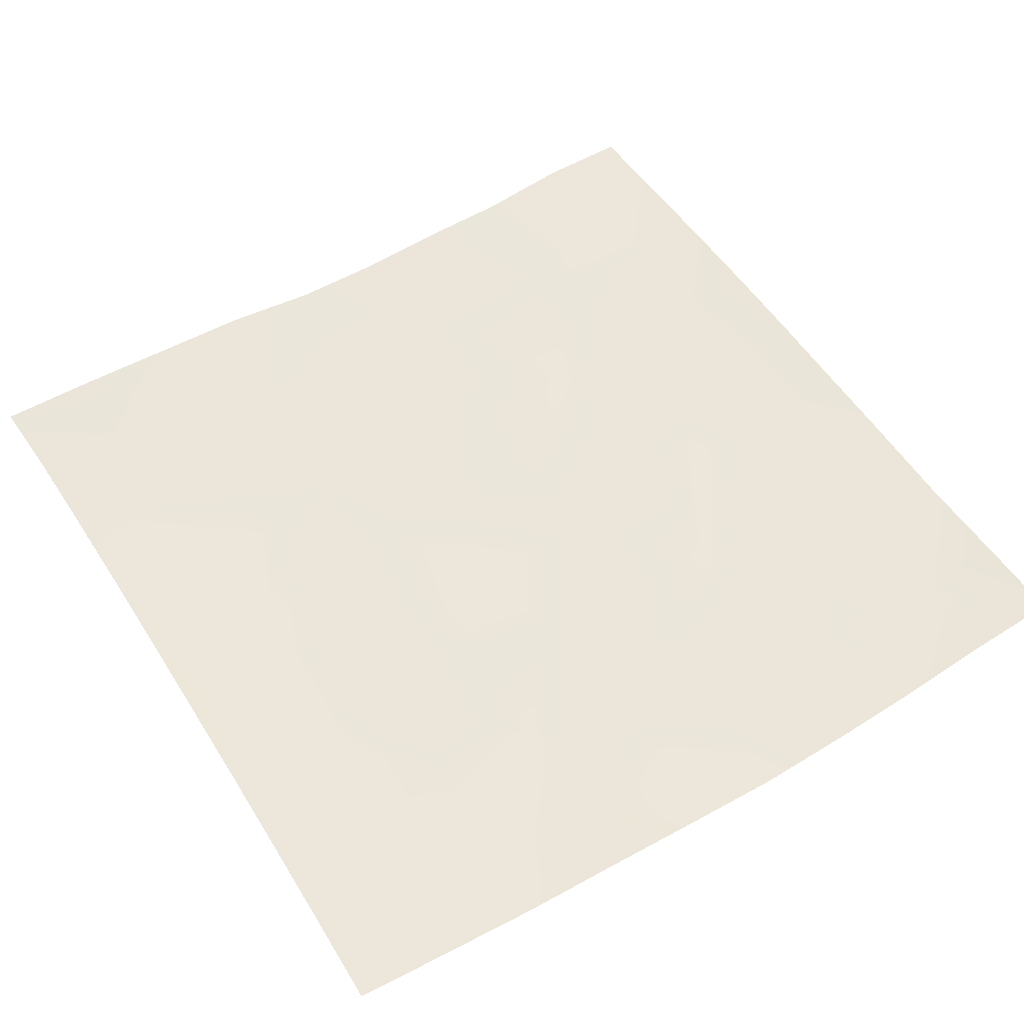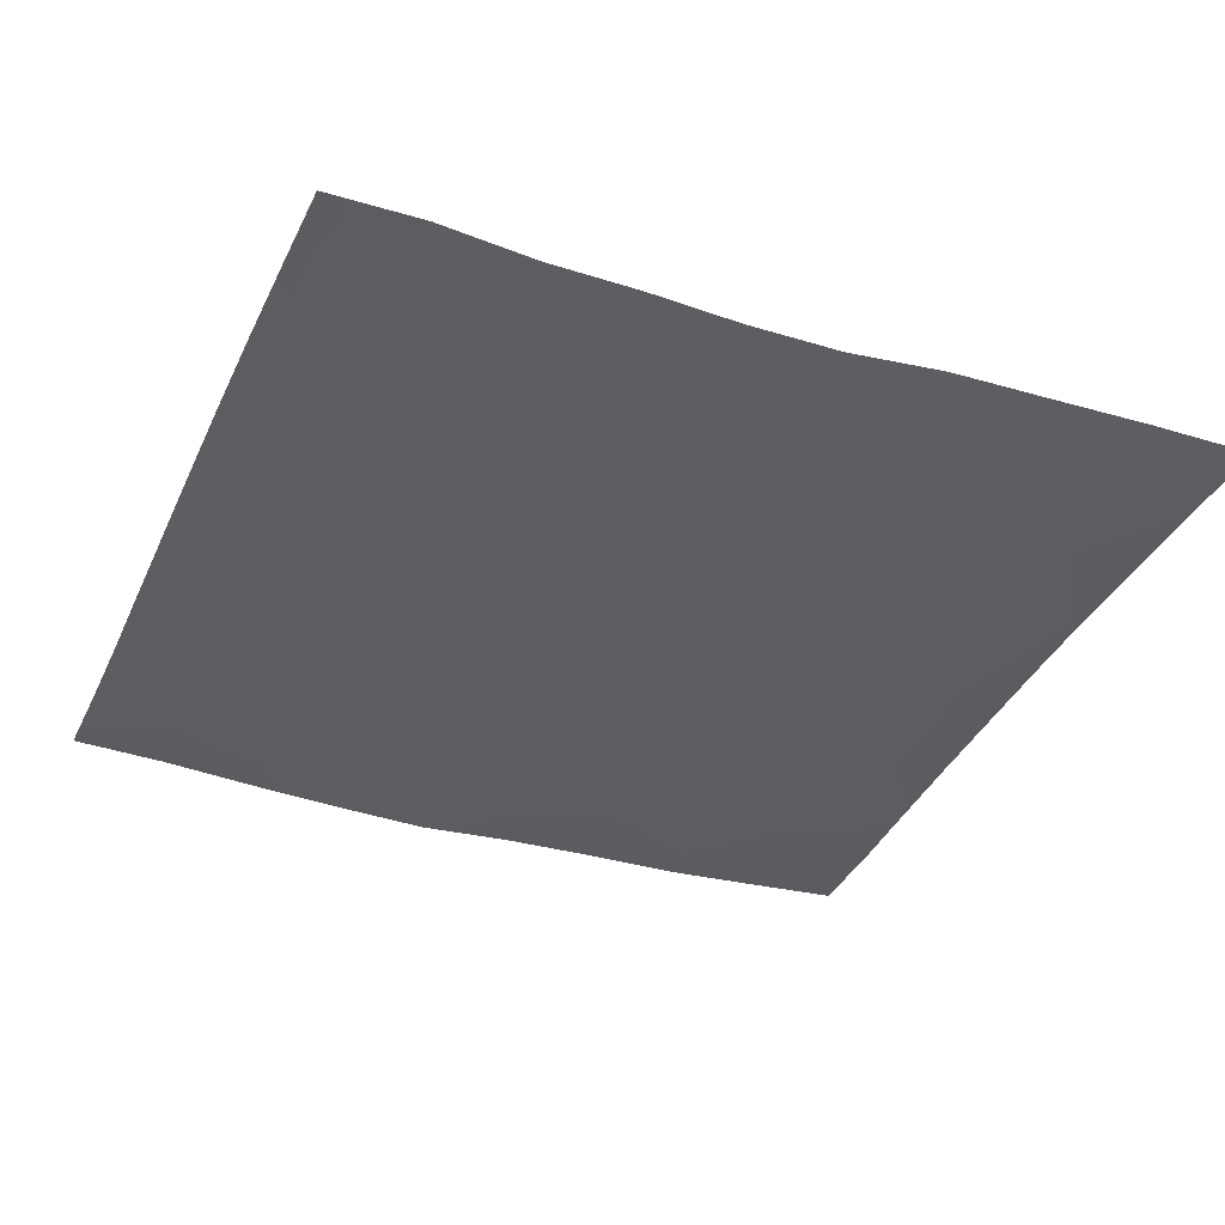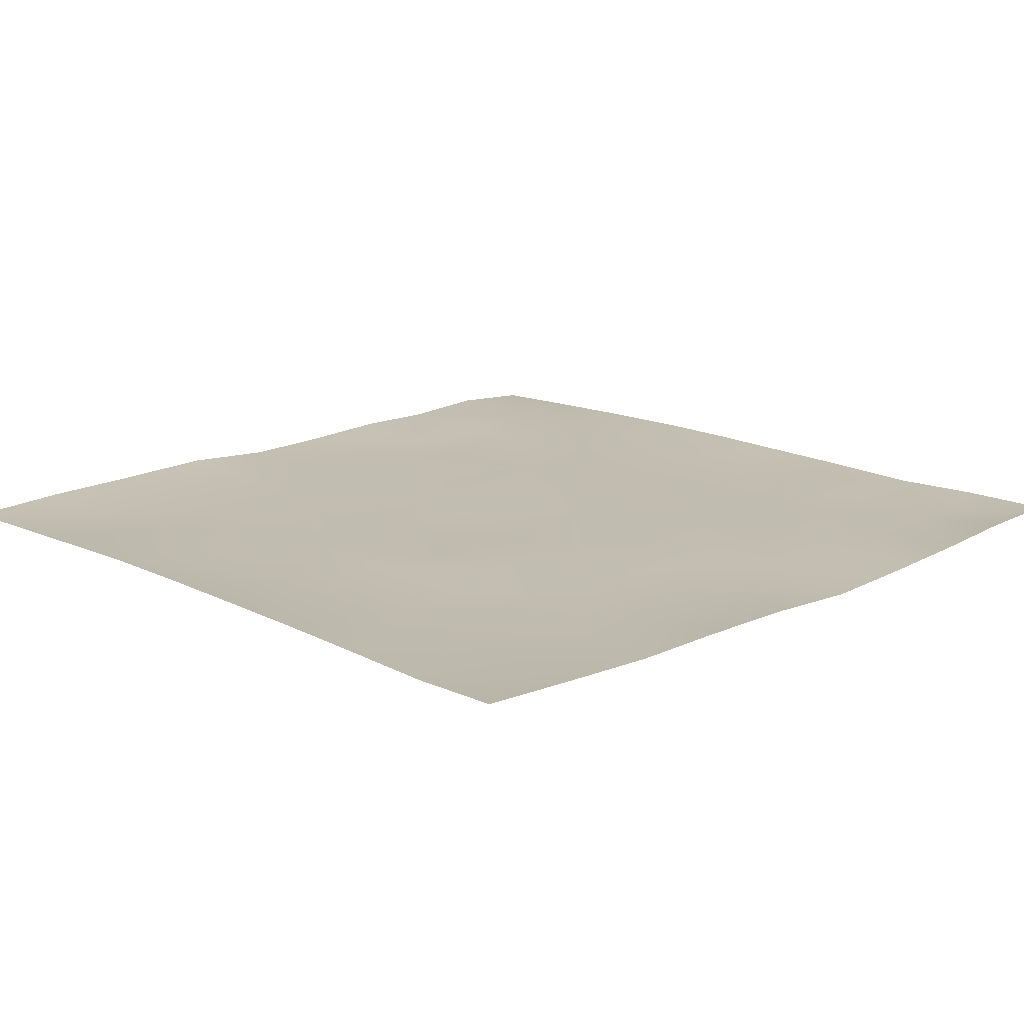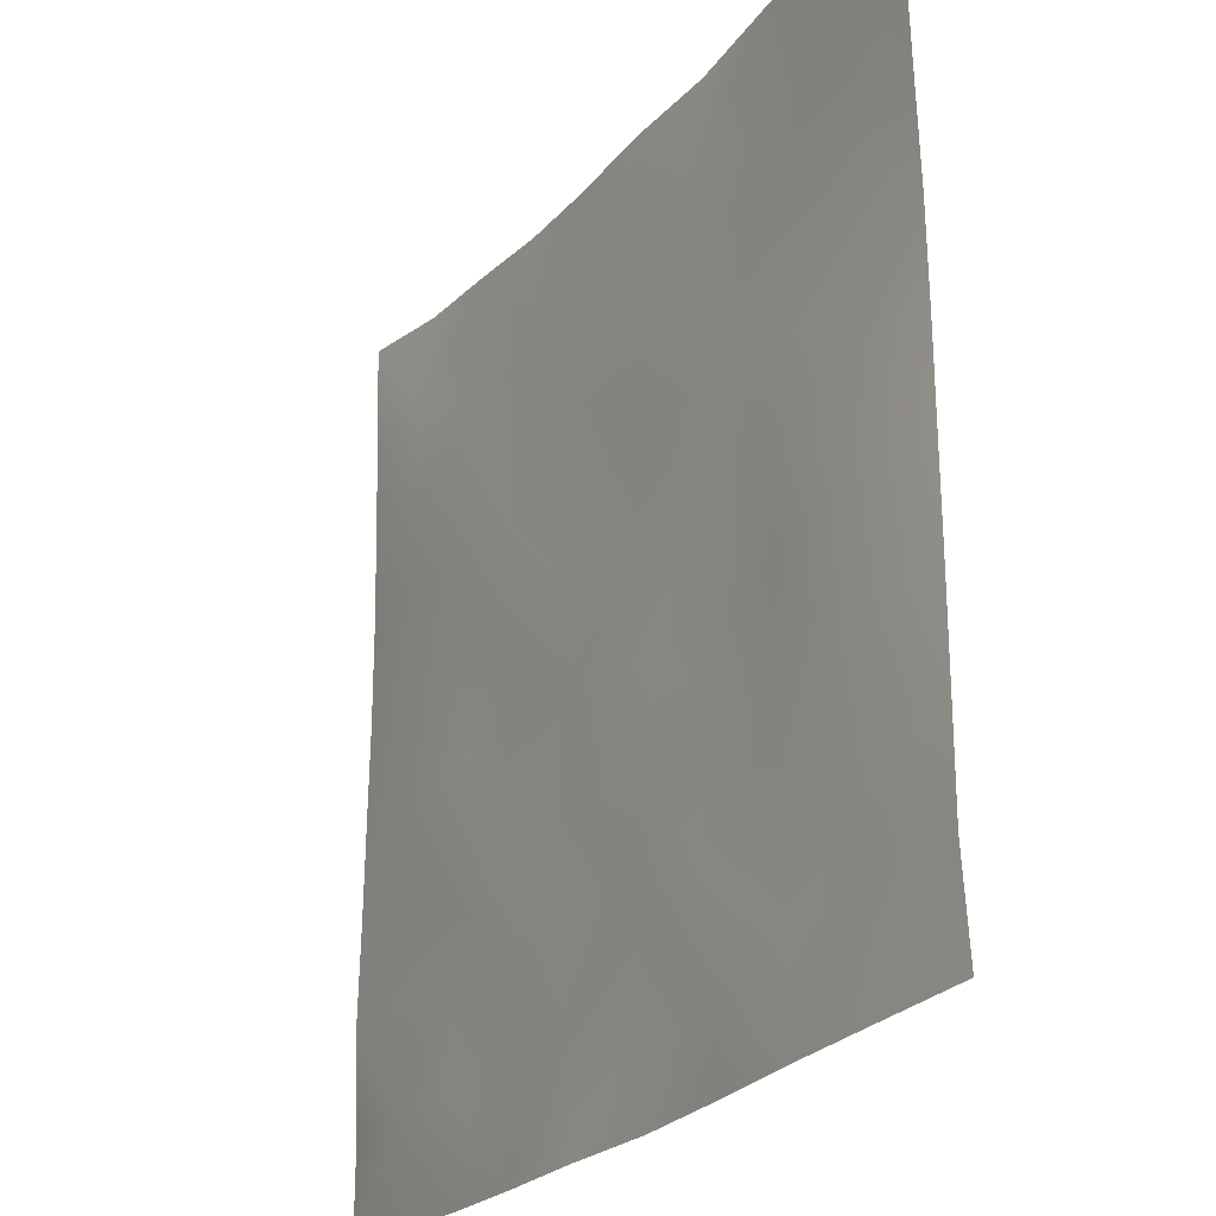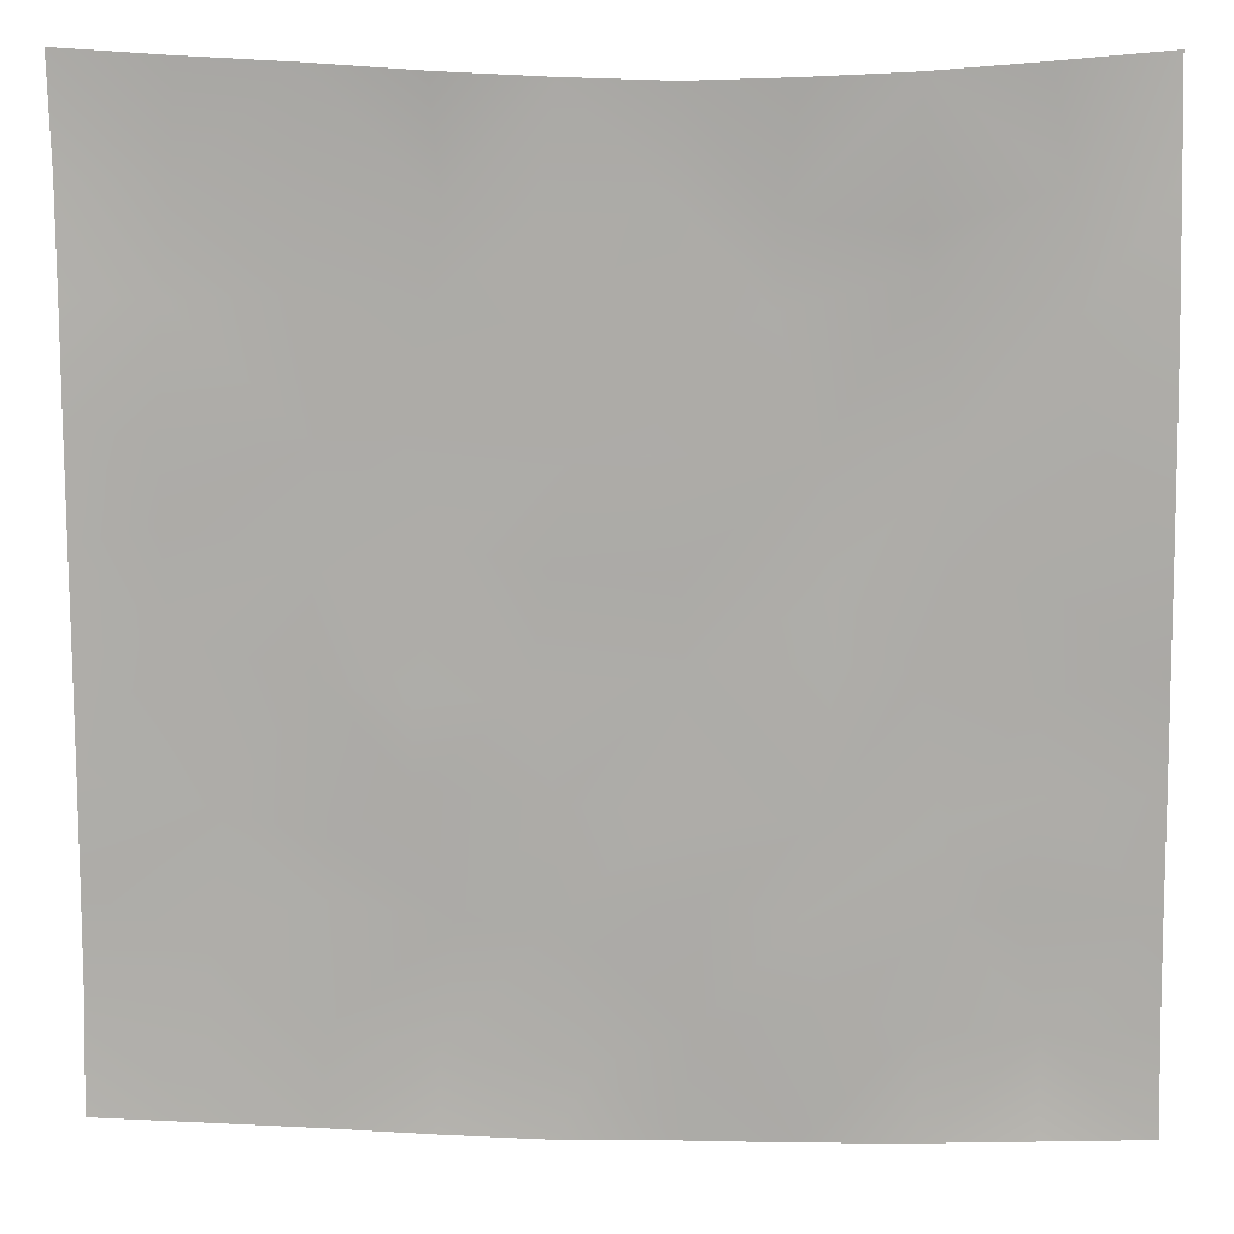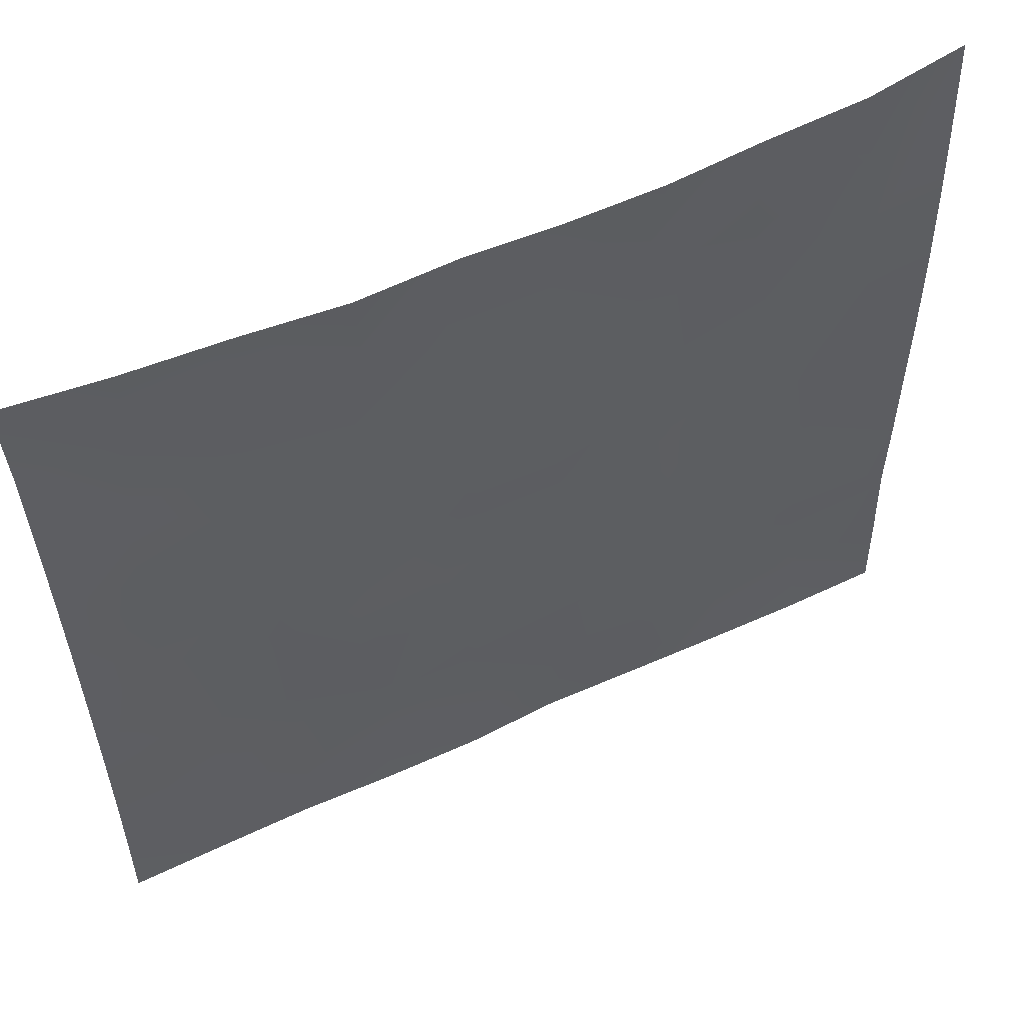
<metadata>
{"format":"obj","ext":"obj","renderer":"f3d","projection":"perspective","resolution":1024,"background":"white","views":[{"elev":55.1,"azim":-31.6,"up":"+Z"},{"elev":-36.6,"azim":158.3,"up":"+Z"},{"elev":16.7,"azim":-43.9,"up":"+Z"},{"elev":-24.7,"azim":-120.6,"up":"+Y"},{"elev":12.9,"azim":3.2,"up":"+Y"},{"elev":58.3,"azim":-25.5,"up":"+Y"}]}
</metadata>
<code>
o GNATVCloth
v -5.003 -5.007 0.168
v 5.148 -5.008 0.1592
v -5.013 5.021 0.004229
v 4.987 5.021 0.004229
v -3.885 -5.052 0.129
v -2.762 -5.096 0.09666
v -1.631 -5.129 0.1146
v -0.4983 -5.16 0.1086
v 0.6396 -5.165 0.04595
v 1.773 -5.148 0.07799
v 2.903 -5.113 0.1142
v 4.028 -5.054 0.1534
v 3.858 4.925 0.1186
v 2.74 4.832 0.09841
v 1.67 4.781 0.1368
v 0.6093 4.746 0.1095
v -0.4681 4.775 0.08063
v -1.59 4.828 0.1522
v -2.72 4.898 0.1037
v -3.86 4.954 0.07518
v -4.975 3.904 0.03188
v -4.965 2.788 0.07284
v -4.961 1.672 0.113
v -4.959 0.5561 0.1272
v -4.96 -0.5589 0.1302
v -4.962 -1.672 0.1323
v -4.969 -2.788 0.125
v -4.98 -3.899 0.1148
v 5.12 -3.898 0.1466
v 5.111 -2.788 0.09341
v 5.099 -1.675 0.1109
v 5.084 -0.5603 0.117
v 5.07 0.5549 0.1248
v 5.055 1.672 0.1157
v 5.038 2.788 0.08689
v 5.013 3.905 0.0479
v -3.802 -3.904 0.1006
v -3.761 -3.257 0.08369
v -3.616 -1.969 0.06077
v -4.073 -0.3032 0.06888
v -4.102 0.7146 0.07739
v -4.098 1.5 0.09066
v -4.043 2.794 0.07121
v -3.898 3.88 0.0488
v -2.667 -4.076 0.08923
v -2.741 -2.808 0.08938
v -2.621 -2.221 0.08076
v -2.699 -0.673 0.08679
v -2.74 0.4587 0.07664
v -2.677 1.506 0.07856
v -2.809 2.854 0.07779
v -2.702 3.549 0.08799
v -1.601 -4.328 0.06412
v -1.436 -3.017 0.0565
v -1.83 -1.719 0.1087
v -1.818 -0.9199 0.1068
v -1.472 0.5719 0.07607
v -1.938 1.639 0.07396
v -1.661 2.682 0.07792
v -1.495 3.696 0.07603
v -0.1653 -4.437 0.08037
v -0.5175 -2.994 0.06559
v -0.4788 -1.851 0.07846
v -0.7782 -0.8674 0.07624
v -0.5478 0.3465 0.07852
v -0.3157 1.376 0.0817
v -0.5061 2.576 0.07642
v -0.6801 3.471 0.08681
v 0.8151 -4.012 0.06554
v 0.8899 -2.72 0.0951
v 0.5993 -1.937 0.09605
v 0.6803 -0.5981 0.05615
v 0.6479 0.3089 0.08382
v 0.3569 1.415 0.08984
v 0.5858 2.39 0.08498
v 0.6074 3.646 0.0799
v 2.04 -3.749 0.09929
v 1.759 -2.943 0.07998
v 1.906 -2.011 0.07136
v 2.058 -0.4791 0.09994
v 2.041 0.2073 0.07082
v 1.883 1.461 0.05628
v 1.475 2.727 0.09264
v 1.522 3.561 0.0721
v 2.889 -3.995 0.08776
v 3.197 -2.906 0.09437
v 3.046 -2.029 0.06367
v 2.801 -0.5722 0.08103
v 3.042 0.2283 0.09171
v 3.13 1.531 0.06386
v 2.813 3.086 0.0745
v 2.766 3.45 0.11
v 4.022 -4.014 0.05993
v 3.763 -2.766 0.1048
v 3.971 -1.722 0.09819
v 3.901 -0.7685 0.06404
v 3.955 0.2447 0.08317
v 4.237 1.77 0.07766
v 4.188 2.737 0.0735
v 4.059 3.858 0.06027
f 100 4 13
f 44 3 21
f 44 19 20
f 60 19 52
f 60 17 18
f 76 17 68
f 84 16 76
f 84 14 15
f 100 14 92
f 11 93 85
f 93 86 85
f 94 87 86
f 87 96 88
f 96 89 88
f 97 90 89
f 90 99 91
f 91 100 92
f 10 85 77
f 77 86 78
f 78 87 79
f 79 88 80
f 88 81 80
f 81 90 82
f 82 91 83
f 91 84 83
f 10 69 9
f 69 78 70
f 70 79 71
f 79 72 71
f 72 81 73
f 73 82 74
f 82 75 74
f 83 76 75
f 9 61 8
f 69 62 61
f 62 71 63
f 63 72 64
f 72 65 64
f 65 74 66
f 66 75 67
f 67 76 68
f 8 53 7
f 53 62 54
f 54 63 55
f 55 64 56
f 64 57 56
f 57 66 58
f 58 67 59
f 59 68 60
f 6 53 45
f 45 54 46
f 54 47 46
f 55 48 47
f 56 49 48
f 49 58 50
f 58 51 50
f 59 52 51
f 6 37 5
f 45 38 37
f 46 39 38
f 39 48 40
f 40 49 41
f 41 50 42
f 50 43 42
f 51 44 43
f 5 28 1
f 28 38 27
f 27 39 26
f 26 40 25
f 40 24 25
f 41 23 24
f 23 43 22
f 43 21 22
f 2 93 12
f 93 30 94
f 30 95 94
f 31 96 95
f 32 97 96
f 33 98 97
f 98 35 99
f 99 36 100
f 100 36 4
f 44 20 3
f 44 52 19
f 60 18 19
f 60 68 17
f 76 16 17
f 84 15 16
f 84 92 14
f 100 13 14
f 11 12 93
f 93 94 86
f 94 95 87
f 87 95 96
f 96 97 89
f 97 98 90
f 90 98 99
f 91 99 100
f 10 11 85
f 77 85 86
f 78 86 87
f 79 87 88
f 88 89 81
f 81 89 90
f 82 90 91
f 91 92 84
f 10 77 69
f 69 77 78
f 70 78 79
f 79 80 72
f 72 80 81
f 73 81 82
f 82 83 75
f 83 84 76
f 9 69 61
f 69 70 62
f 62 70 71
f 63 71 72
f 72 73 65
f 65 73 74
f 66 74 75
f 67 75 76
f 8 61 53
f 53 61 62
f 54 62 63
f 55 63 64
f 64 65 57
f 57 65 66
f 58 66 67
f 59 67 68
f 6 7 53
f 45 53 54
f 54 55 47
f 55 56 48
f 56 57 49
f 49 57 58
f 58 59 51
f 59 60 52
f 6 45 37
f 45 46 38
f 46 47 39
f 39 47 48
f 40 48 49
f 41 49 50
f 50 51 43
f 51 52 44
f 5 37 28
f 28 37 38
f 27 38 39
f 26 39 40
f 40 41 24
f 41 42 23
f 23 42 43
f 43 44 21
f 2 29 93
f 93 29 30
f 30 31 95
f 31 32 96
f 32 33 97
f 33 34 98
f 98 34 35
f 99 35 36

</code>
